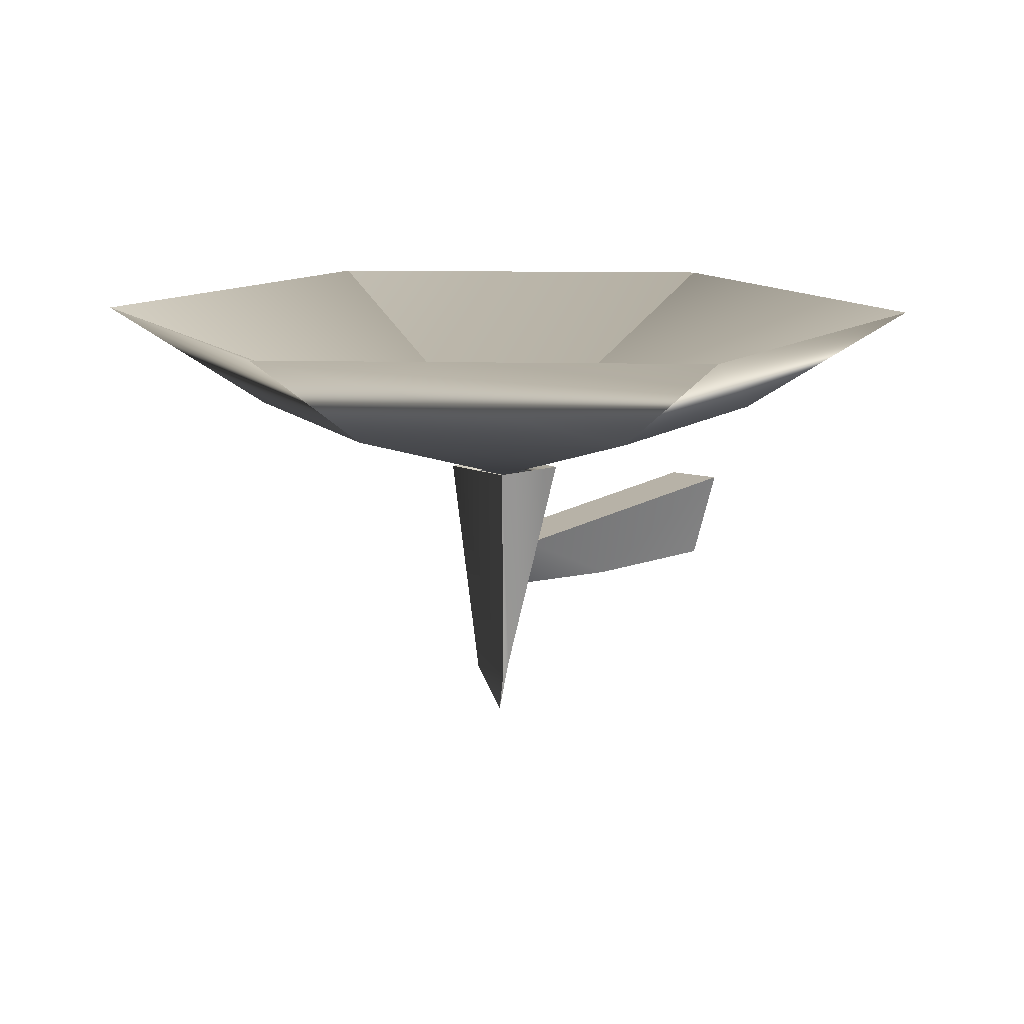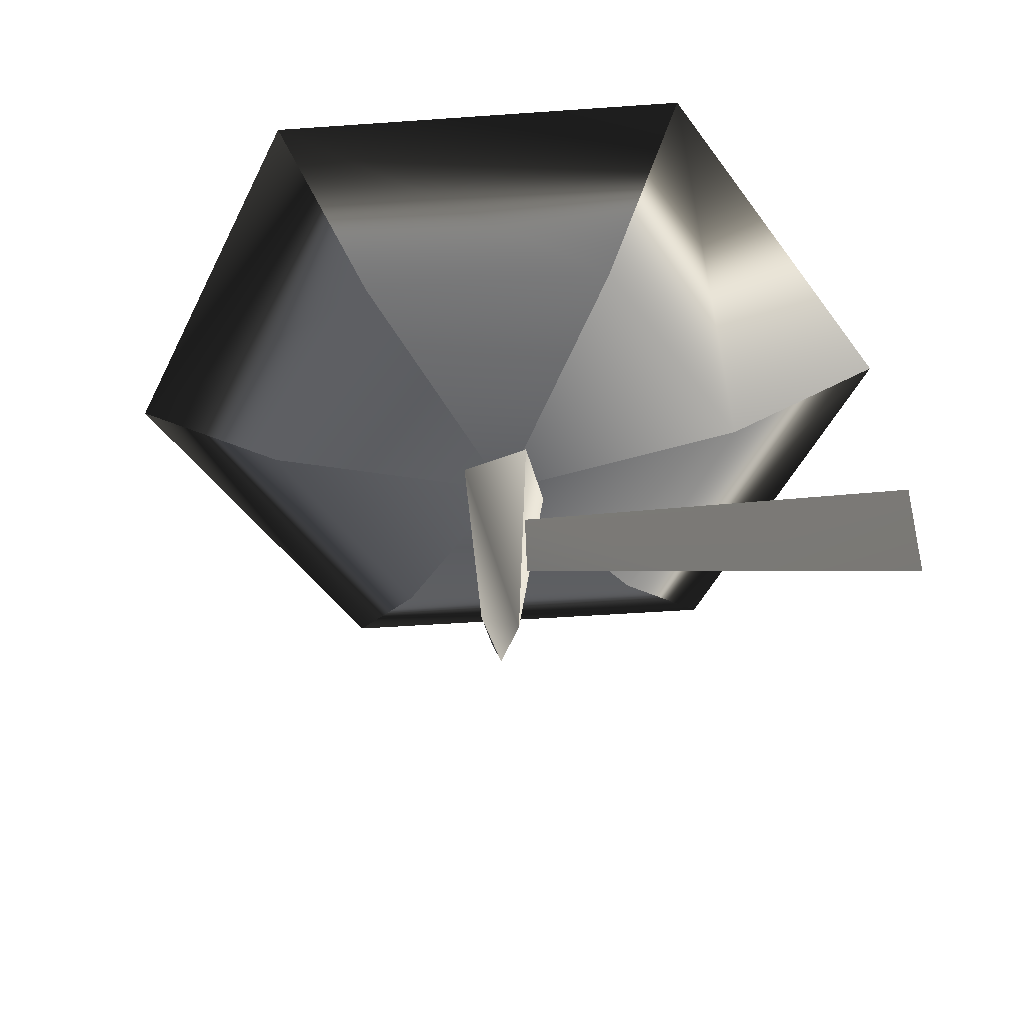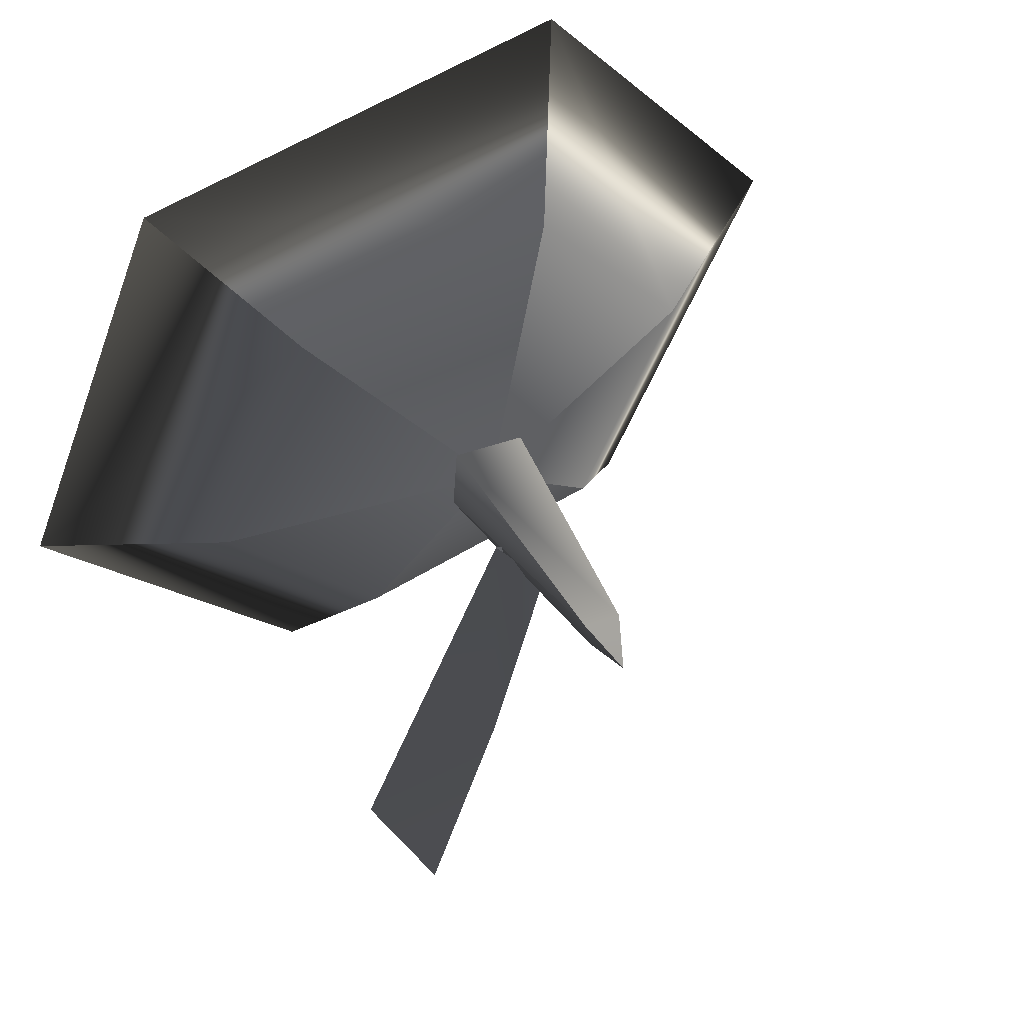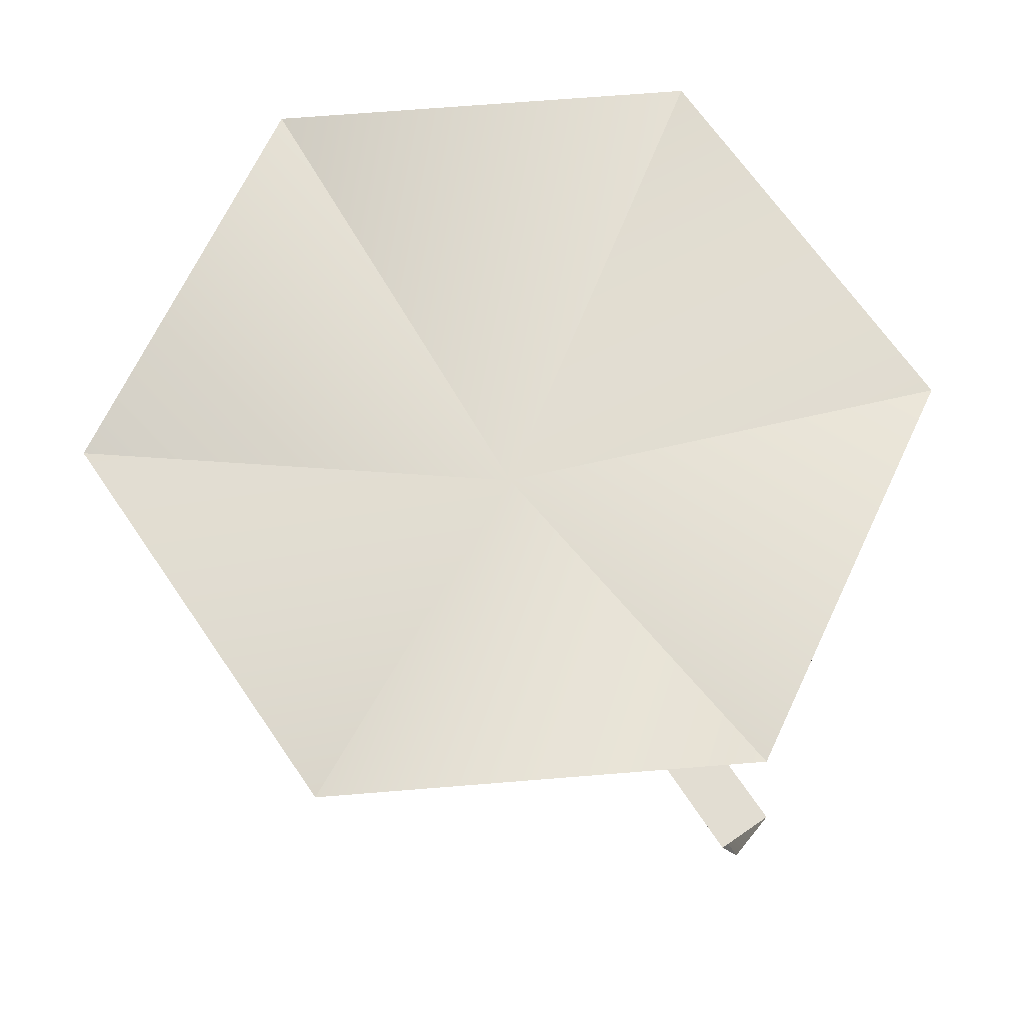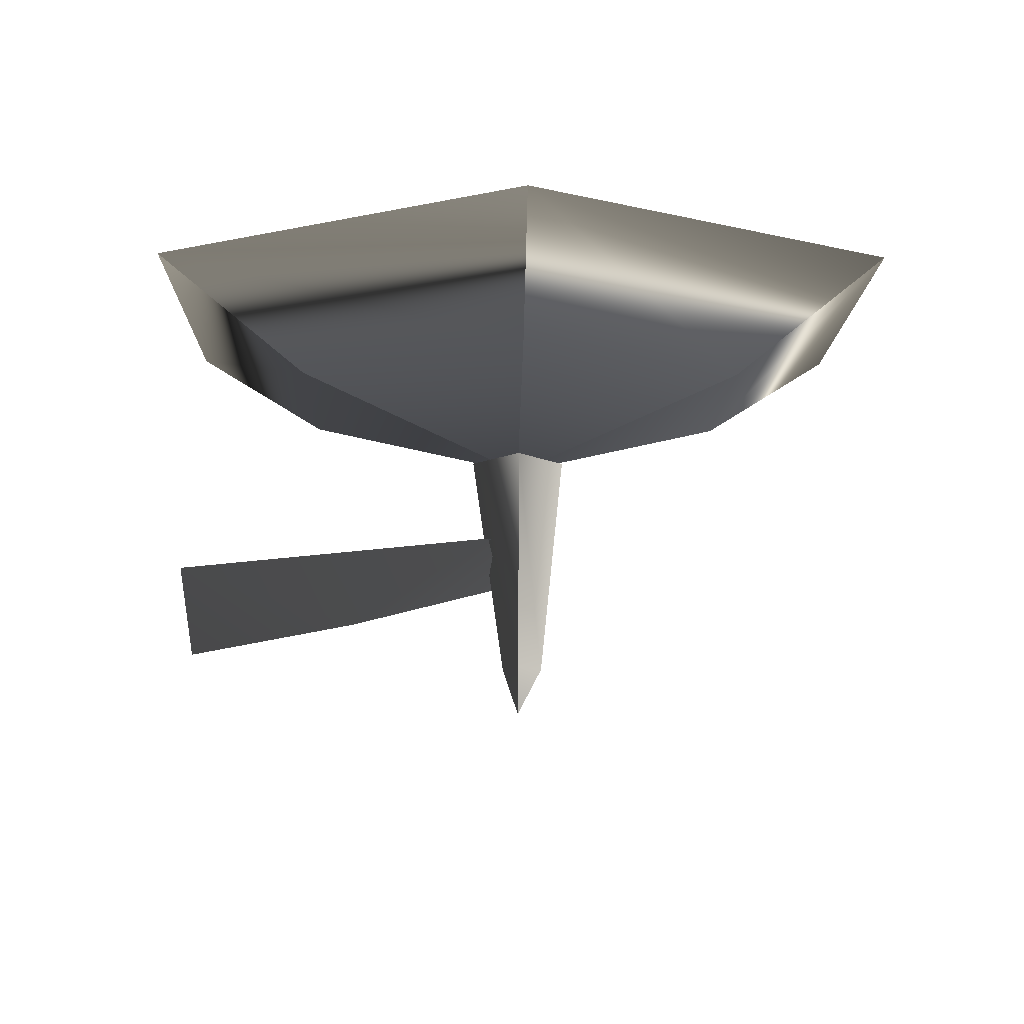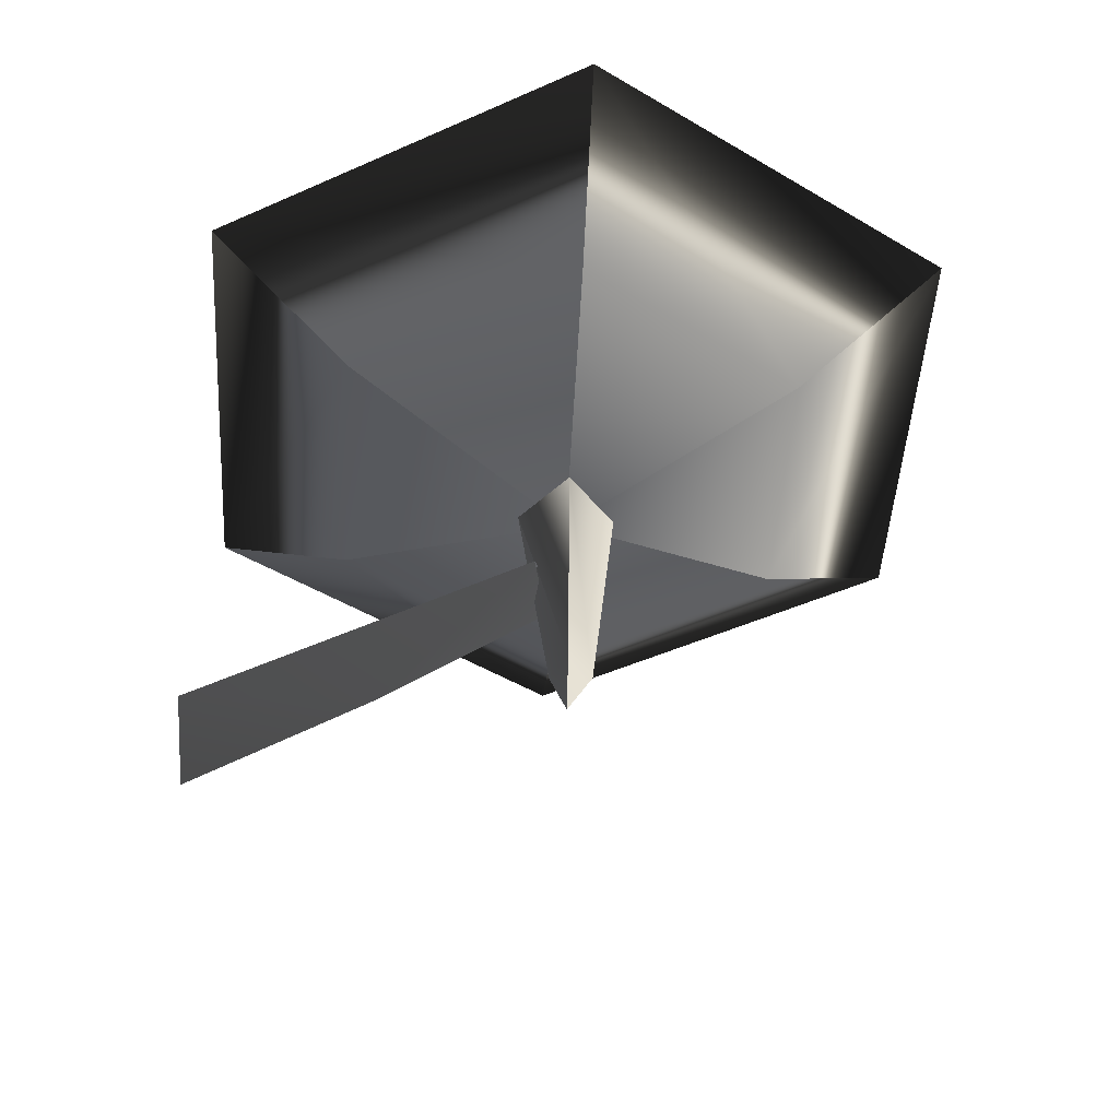
<metadata>
{"format":"obj","ext":"obj","renderer":"f3d","projection":"perspective","resolution":1024,"background":"white","views":[{"elev":12.6,"azim":55.9,"up":"+Y"},{"elev":-49.3,"azim":117.5,"up":"+Y"},{"elev":53.2,"azim":-29.2,"up":"+Z"},{"elev":68.5,"azim":168.4,"up":"+Y"},{"elev":-10.9,"azim":-38.1,"up":"+Y"},{"elev":-48.0,"azim":-40.5,"up":"+Y"}]}
</metadata>
<code>
g Hp54
v 5.463 7.219 -7.2
v 0.01597 4.545 0.03819
v -3.529 7.219 -8.298
v 9.008 7.219 1.136
v 5.463 7.219 -7.2
v 3.561 7.219 8.374
v 9.008 7.219 1.136
v -5.431 7.219 7.277
v 3.561 7.219 8.374
v -8.976 7.219 -1.06
v -5.431 7.219 7.277
v -3.529 7.219 -8.298
v -8.976 7.219 -1.06
v 8.894 10.77 -11.76
v -5.763 10.77 -13.55
v 14.67 10.77 1.828
v 8.894 10.77 -11.76
v 5.795 10.77 13.63
v 14.67 10.77 1.828
v -8.862 10.77 11.84
v 5.795 10.77 13.63
v -14.64 10.77 -1.752
v -8.862 10.77 11.84
v -5.763 10.77 -13.55
v -14.64 10.77 -1.752
v -5.763 10.77 -13.55
v 0.01597 5.391 0.03819
v 0.7092 -2.988 0.5599
v -0.351 -2.988 -0.3947
v 1.359 4.86 1.049
v -0.5864 -2.988 0.8387
v 0.7092 -2.988 0.5599
v -1.151 4.86 1.589
v -0.351 -2.988 -0.3947
v -0.5864 -2.988 0.8387
v -1.327 4.86 -0.9725
v -1.327 4.86 -0.9725
v 1.183 4.86 -1.513
v 1.183 4.86 -1.513
v 1.359 4.86 1.049
v 1.359 4.86 1.049
v -1.151 4.86 1.589
v -1.327 4.86 -0.9725
v 1.183 4.86 -1.513
v -0.351 -2.988 -0.3947
v -1.327 4.86 -0.9725
v -0.0993 -4.659 0.1898
v 1.359 4.86 1.049
v -0.0993 -4.659 0.1898
v -1.327 4.86 -0.9725
v -0.0993 -4.659 0.1898
v -6.764 1.934 -13.45
v -1.275 1.861 -0.09916
v 0.4451 1.861 -0.8309
v -4.923 1.934 -14.24
v -5.848 -1.493 -13.92
v -4.923 1.934 -14.24
v -2.823 -0.79 -6.743
v 0.4451 1.861 -0.8309
v -0.4152 0.09079 -0.465
v -2.823 -0.79 -6.743
v -6.764 1.934 -13.45
v -5.848 -1.493 -13.92
v -1.275 1.861 -0.09916
v -0.4152 0.09079 -0.465
f 3 1 2
f 5 4 2
f 7 6 2
f 9 8 2
f 11 10 2
f 13 12 2
f 15 14 3
f 14 1 3
f 17 16 5
f 16 4 5
f 19 18 7
f 18 6 7
f 21 20 9
f 20 8 9
f 23 22 11
f 22 10 11
f 25 24 13
f 24 12 13
f 14 26 27
f 16 17 27
f 18 19 27
f 20 21 27
f 22 23 27
f 24 25 27
f 30 28 29
f 33 31 32
f 36 34 35
f 38 37 2
f 40 39 2
f 42 41 2
f 43 42 2
f 46 44 45
f 44 30 29
f 28 47 29
f 48 33 32
f 31 49 32
f 33 50 35
f 34 51 35
f 54 52 53
f 54 55 52
f 58 56 57
f 58 57 59
f 60 58 59
f 63 61 62
f 62 61 64
f 61 65 64

</code>
